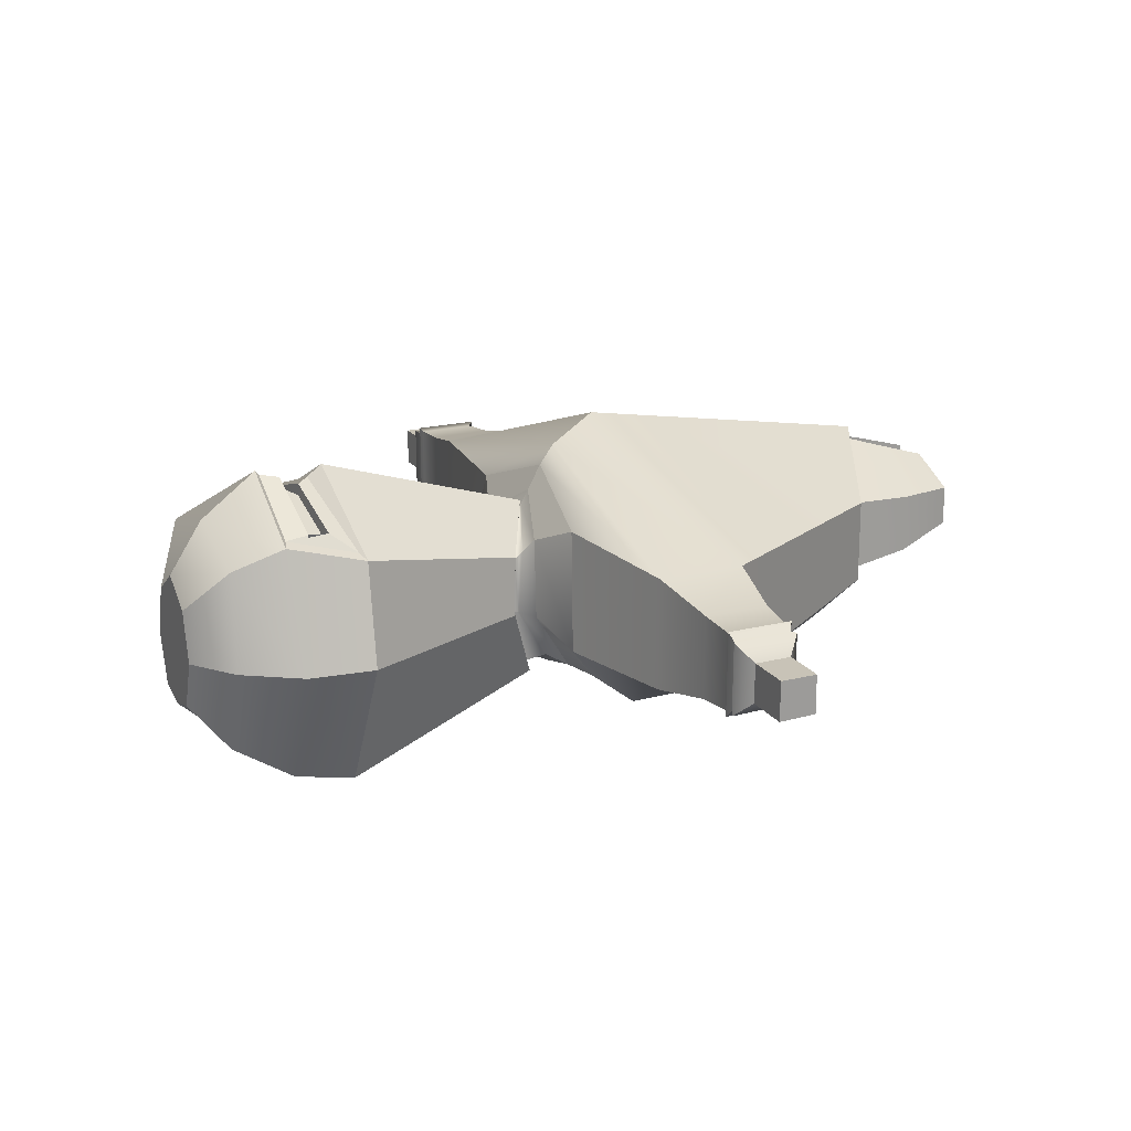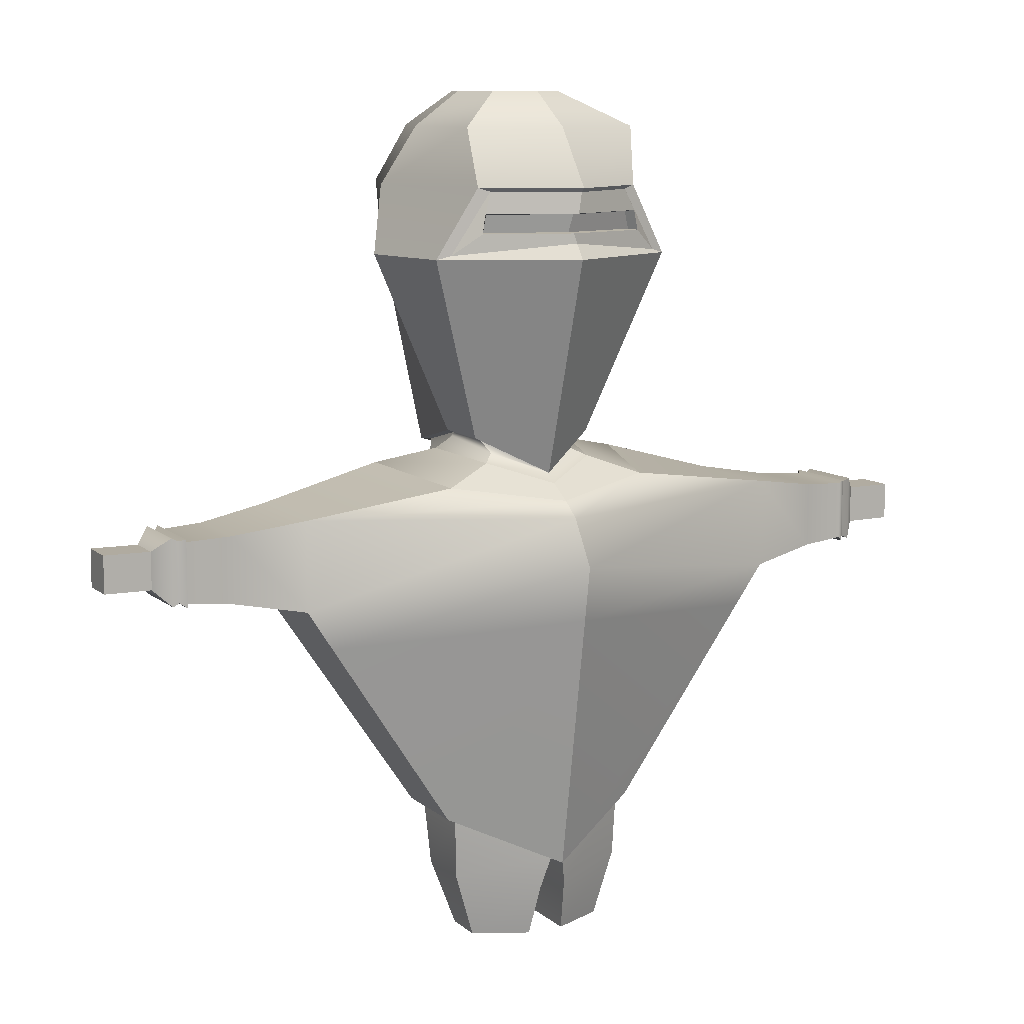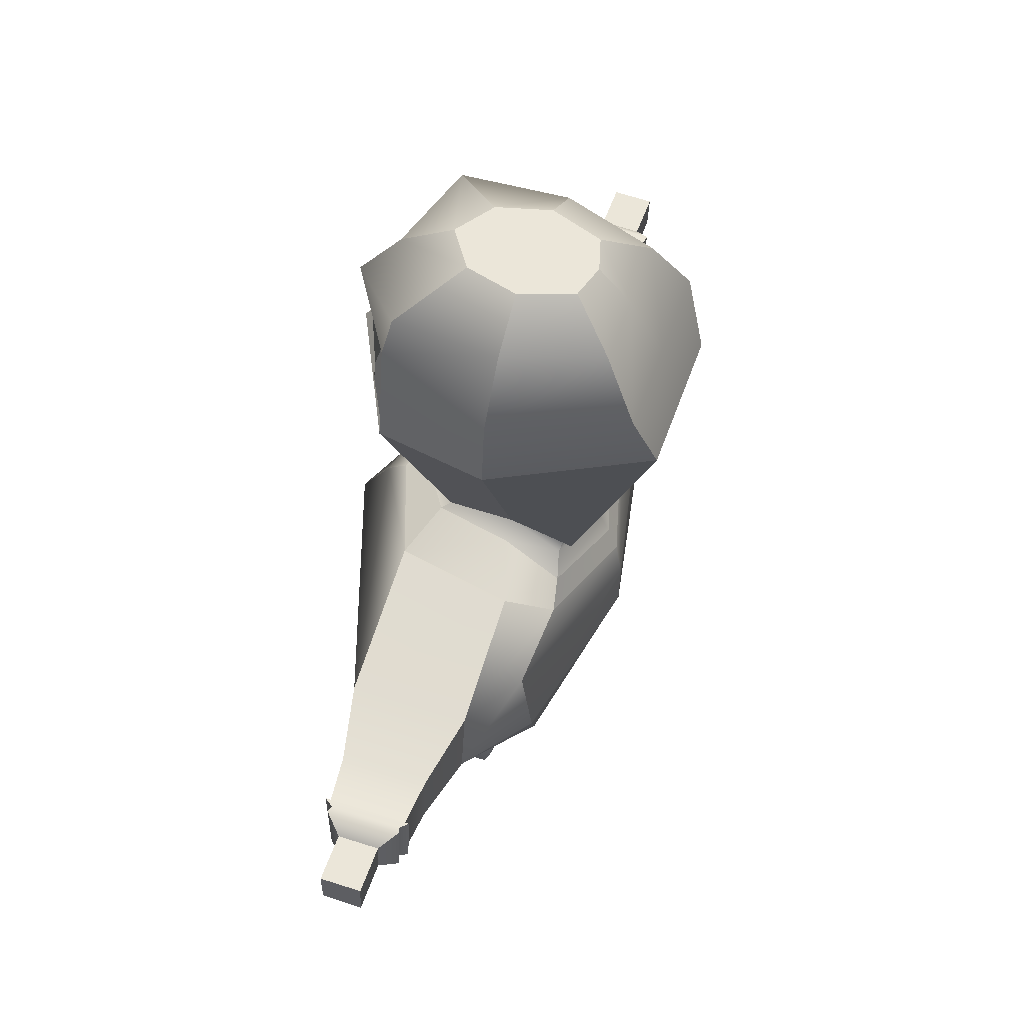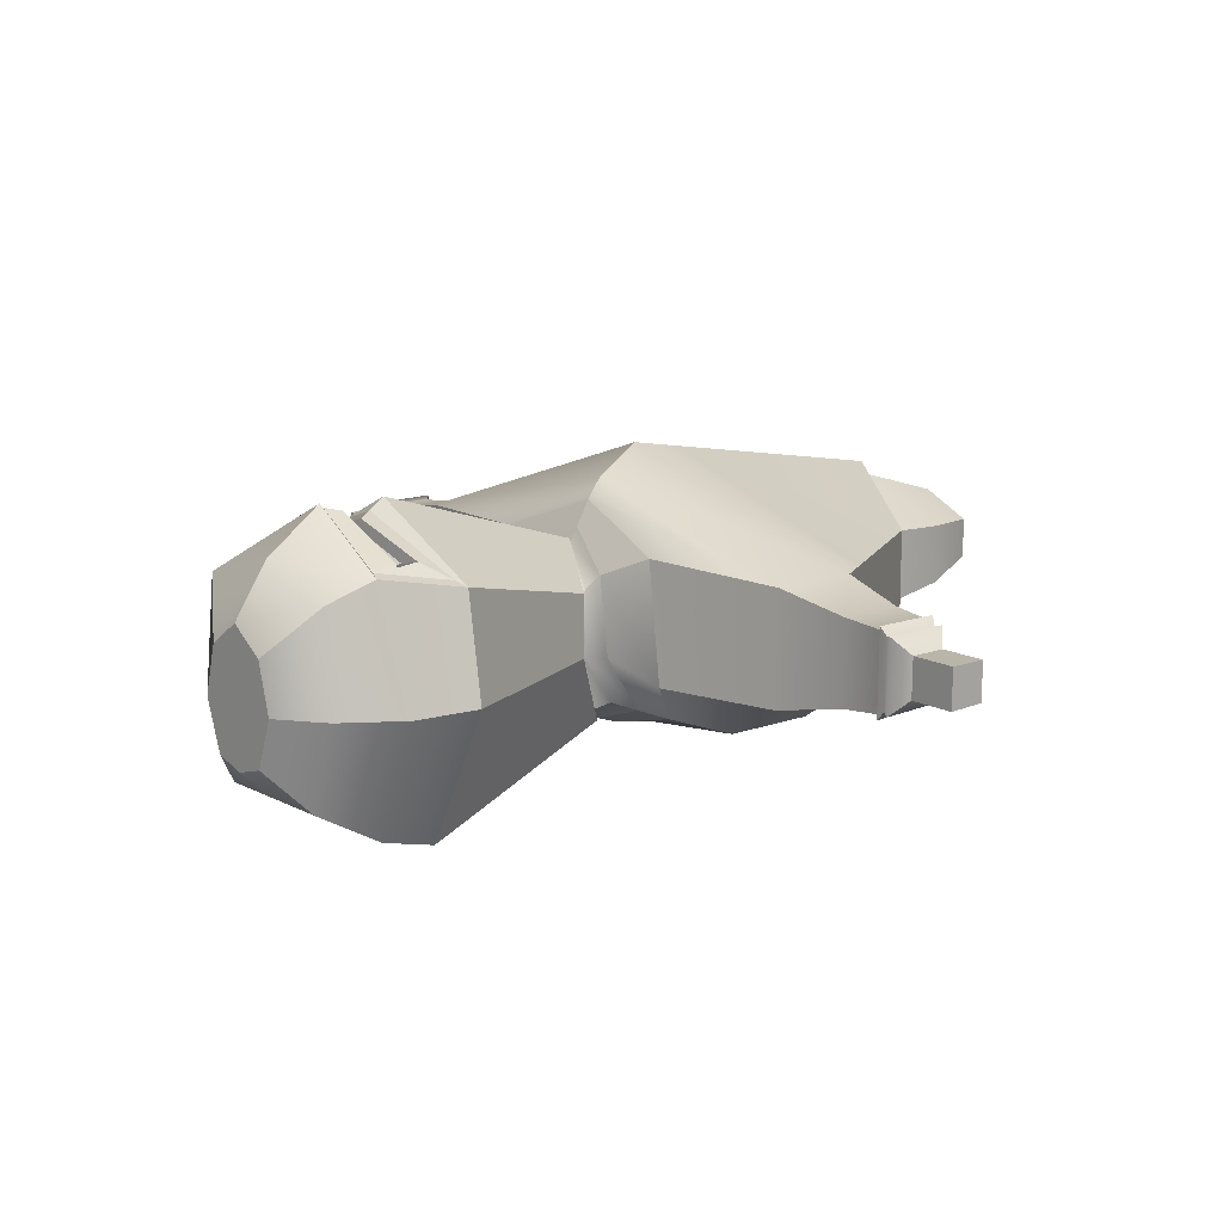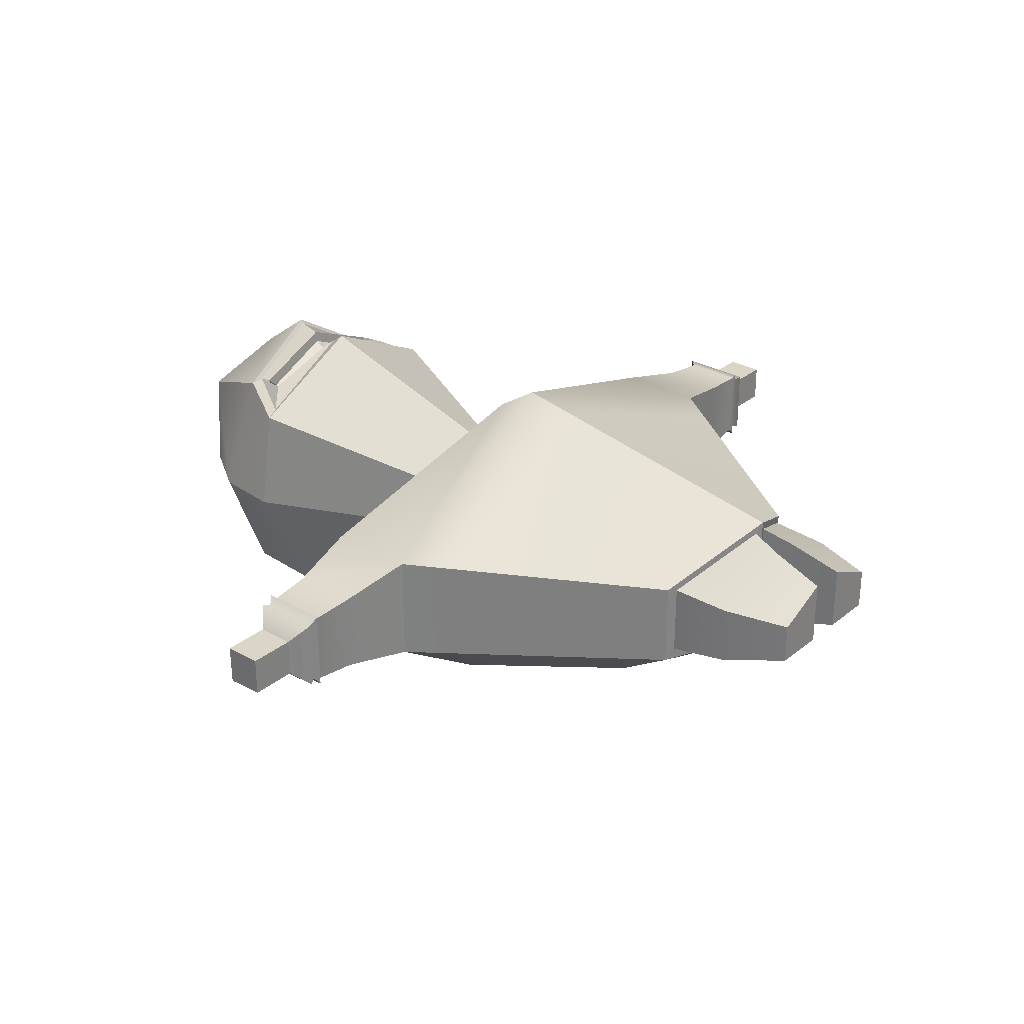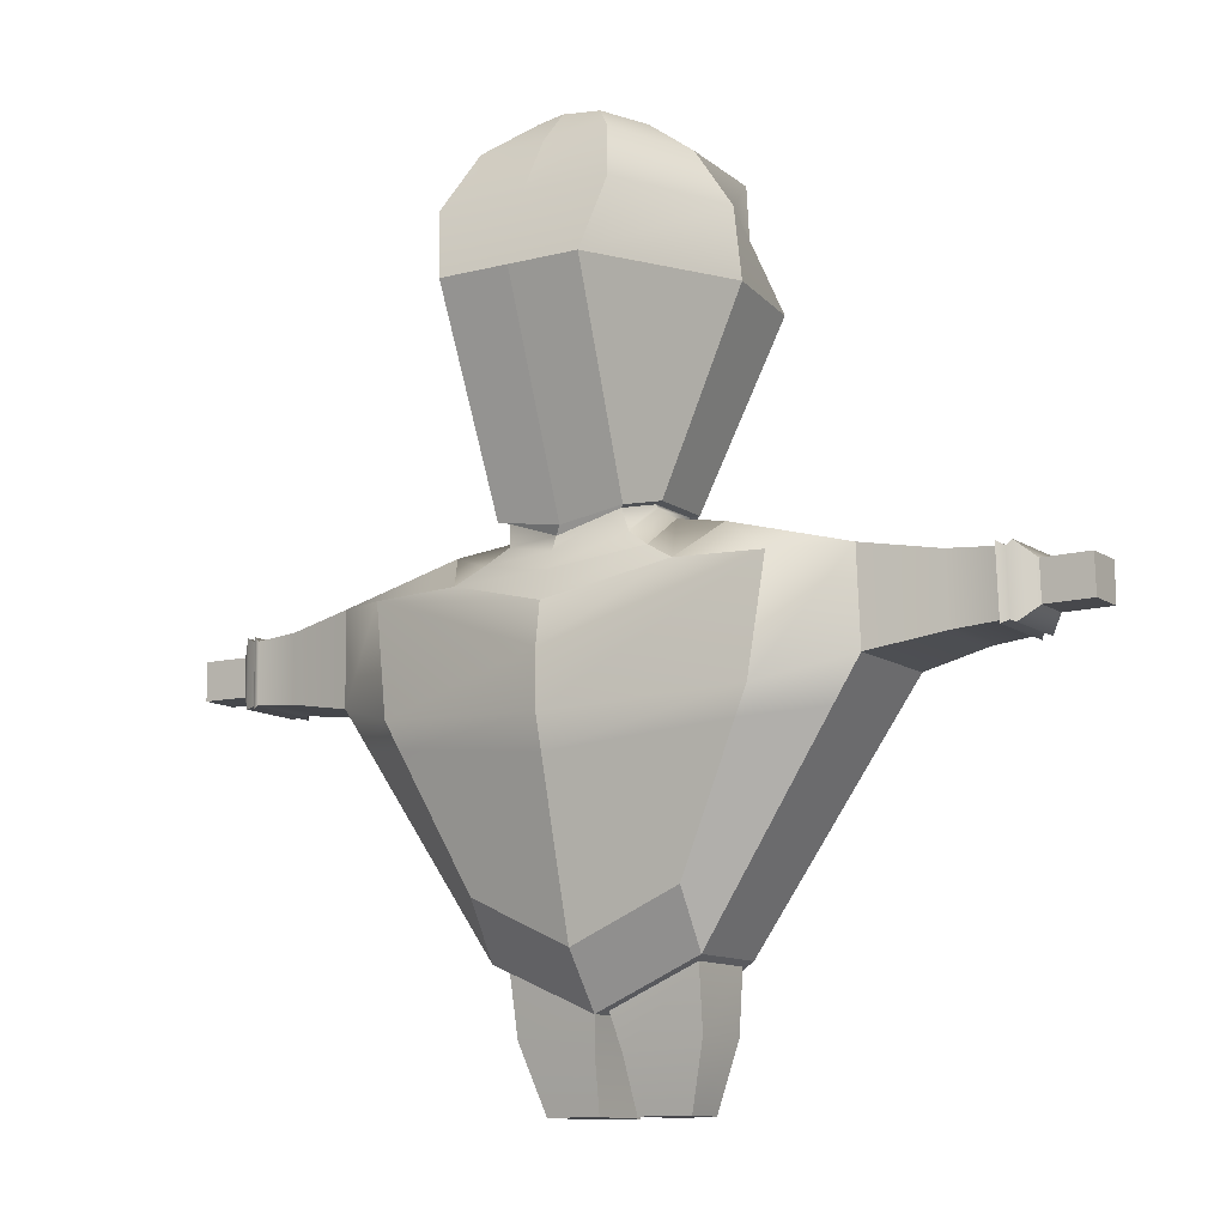
<metadata>
{"format":"obj","ext":"obj","renderer":"f3d","projection":"perspective","resolution":1024,"background":"white","views":[{"elev":19.3,"azim":-115.4,"up":"+Z"},{"elev":10.0,"azim":-27.5,"up":"+Y"},{"elev":56.6,"azim":109.4,"up":"+Y"},{"elev":13.2,"azim":-130.1,"up":"+Z"},{"elev":29.2,"azim":-50.0,"up":"+Z"},{"elev":-11.5,"azim":-147.7,"up":"+Y"}]}
</metadata>
<code>
g default
v -0.2251 2.941 0.2251
v 0.2251 2.941 0.2251
v -0.1312 4.162 0.1803
v 0.1312 4.162 0.1803
v -0.1153 4.162 -0.1803
v 0.1153 4.162 -0.1803
v -0.2251 2.886 -0.2251
v 0.2251 2.886 -0.2251
v -0 3.592 0.6025
v -0 2.819 0.362
v 0.4503 3.592 0.3793
v -0 4.162 0.2704
v -0.4503 3.592 0.3793
v -0 4.162 -0
v 0.1803 4.162 -0
v -0 4.162 -0.2138
v -0.1803 4.162 -0
v -0 3.592 -0.5123
v 0.2499 3.592 -0.5123
v -0 2.851 -0.2251
v -0.2499 3.592 -0.5123
v 0.2251 2.943 0
v -0.2251 2.943 0
v 0.5123 3.592 0
v -0.5123 3.592 -0
v -0.2333 4.041 -0.3232
v -0 4.041 -0.3232
v 0.2333 4.041 -0.3232
v 0.3465 4.041 -0
v 0.3232 4.041 0.3644
v -0 4.041 0.456
v -0.3232 4.041 0.3644
v -0.3465 4.041 -0
v 0.3076 3.837 0.4149
v 0.484 3.837 -0
v 0.306 3.837 -0.4381
v -0 3.837 -0.4381
v -0.306 3.837 -0.4381
v -0.484 3.837 -0
v -0.3076 3.837 0.4149
v -0 3.837 0.6094
v -0.2665 3.823 0.4268
v -0 3.823 0.5935
v -0.401 3.605 0.3951
v -0 3.646 0.5623
v 0.401 3.605 0.3951
v 0.2665 3.823 0.4268
v -0.2933 3.749 0.4476
v -0 3.749 0.5747
v -0.3069 3.68 0.4485
v -0 3.68 0.5404
v 0.3069 3.68 0.4485
v 0.2933 3.749 0.4476
v -0.2787 3.745 0.4061
v -0 3.745 0.5333
v -0.2923 3.682 0.4071
v -0 3.682 0.4989
v 0.2923 3.682 0.4071
v 0.2787 3.745 0.4061
v -0.2003 2.885 -0.1928
v -0.2003 2.936 0.007538
v -0 2.814 -0.2414
v 0.2003 2.885 -0.1928
v 0.2003 2.936 0.007538
v 0.2003 2.934 0.2079
v -0 2.826 0.3297
v -0.2003 2.934 0.2079
v -0.2152 2.816 -0.1764
v -0.2094 2.92 0.003017
v -0 2.762 -0.2679
v 0.2152 2.816 -0.1764
v 0.2094 2.92 0.003017
v 0.1593 2.882 0.2182
v -0 2.816 0.3491
v -0.1593 2.882 0.2182
v -0.2941 2.761 -0.1984
v -0.2757 2.881 0.002042
v -0 2.701 -0.2974
v 0.2941 2.761 -0.1984
v 0.2757 2.881 0.002042
v 0.2058 2.856 0.2731
v 0 2.787 0.3996
v -0.2058 2.856 0.2731
v -0.3907 2.706 -0.2178
v -0.4864 2.833 -0.06785
v -0 2.602 -0.3304
v 0.3907 2.706 -0.2178
v 0.4864 2.833 -0.06785
v 0.3825 2.79 0.3488
v 0 2.737 0.4896
v -0.3825 2.79 0.3488
v -0.3694 1.755 -0.1453
v -0.3694 1.561 -0.0259
v -0 1.587 -0.1663
v -0 1.399 -0.0259
v 0.3694 1.755 -0.1453
v 0.3694 1.561 -0.0259
v 0.3694 1.561 0.2844
v -0 1.399 0.4731
v -0.3694 1.561 0.2844
v 0.3351 1.545 0.01616
v 0.3351 1.545 0.2742
v 0.02467 1.41 0.4311
v 0.02467 1.41 0.01616
v -0.3361 1.545 0.2744
v -0.02451 1.41 0.4318
v -0.3361 1.545 0.01546
v -0.02451 1.41 0.01546
v 0.3268 1.332 0.05129
v 0.3268 1.332 0.2656
v 0.04882 1.291 0.3959
v 0.04882 1.291 0.05129
v -0.3276 1.332 0.2658
v -0.0486 1.291 0.3965
v -0.3276 1.332 0.05071
v -0.0486 1.291 0.05071
v 0.2558 1.102 0.1072
v 0.2558 1.102 0.252
v 0.06726 1.102 0.34
v 0.06726 1.102 0.1072
v -0.2563 1.102 0.2521
v -0.06706 1.102 0.3404
v -0.2563 1.102 0.1068
v -0.06706 1.102 0.1068
v -0.6964 2.697 -0.2056
v -0 2.458 -0.3523
v 0.6964 2.697 -0.2056
v 0.9206 2.716 -0.07415
v 0.9259 2.716 0.3327
v -0 2.684 0.5614
v -0.9259 2.716 0.3327
v -0.9206 2.716 -0.07415
v -0.6433 2.31 -0.2259
v -0.9261 2.395 -0.0602
v -0.9259 2.395 0.3327
v -0 2.526 0.6652
v 0.9259 2.395 0.3327
v 0.9261 2.395 -0.0602
v 0.6433 2.31 -0.2259
v -0 2.265 -0.3511
v 1.174 2.675 -0.02171
v 1.178 2.675 0.277
v 1.178 2.44 0.277
v 1.179 2.44 -0.01146
v -1.178 2.675 0.277
v -1.174 2.675 -0.02171
v -1.179 2.44 -0.01146
v -1.178 2.44 0.277
v 1.331 2.666 -0.008849
v 1.335 2.666 0.261
v 1.335 2.453 0.261
v 1.335 2.453 0.000412
v -1.335 2.666 0.261
v -1.331 2.666 -0.008849
v -1.335 2.453 0.000412
v -1.335 2.453 0.261
v 1.335 2.679 -0.02486
v 1.339 2.679 0.277
v 1.339 2.441 0.277
v 1.339 2.441 -0.0145
v -1.339 2.679 0.277
v -1.335 2.679 -0.02486
v -1.339 2.441 -0.0145
v -1.339 2.441 0.277
v 1.355 2.668 0.003183
v 1.358 2.668 0.2464
v 1.358 2.455 0.2464
v 1.358 2.455 0.01153
v -1.358 2.668 0.2464
v -1.355 2.668 0.003183
v -1.358 2.455 0.01153
v -1.358 2.455 0.2464
v 1.38 2.682 -0.005249
v 1.383 2.682 0.2526
v 1.383 2.445 0.2526
v 1.383 2.444 0.003597
v -1.383 2.682 0.2526
v -1.38 2.682 -0.005249
v -1.383 2.444 0.003597
v -1.383 2.445 0.2526
v 1.435 2.631 0.05149
v 1.437 2.631 0.1937
v 1.437 2.498 0.1937
v 1.437 2.498 0.05637
v -1.437 2.631 0.1937
v -1.435 2.631 0.05149
v -1.437 2.498 0.05637
v -1.437 2.498 0.1937
v 1.601 2.632 0.05043
v 1.603 2.632 0.1927
v 1.603 2.499 0.1927
v 1.603 2.499 0.05531
v -1.603 2.632 0.1927
v -1.601 2.632 0.05043
v -1.603 2.499 0.05531
v -1.603 2.499 0.1927
v -0.5957 2.214 -0.2119
v -0.8293 2.25 -0.05424
v -0.8292 2.25 0.3243
v -0 2.33 0.6318
v 0.8292 2.25 0.3243
v 0.8293 2.25 -0.05424
v 0.5957 2.214 -0.2119
v -0 2.147 -0.319
g Head
f 13 1 10 9
f 17 3 12 14
f 37 38 26 27
f 93 92 94 95
f 11 2 22 24
f 21 7 23 25
f 10 2 11 9
f 41 34 30 31
f 31 32 40 41
f 12 4 15 14
f 15 6 16 14
f 16 5 17 14
f 27 28 36 37
f 19 8 20 18
f 20 7 21 18
f 94 96 97 95
f 117 118 119 120
f 122 121 123 124
f 22 8 19 24
f 35 36 28 29
f 29 30 34 35
f 23 1 13 25
f 39 40 32 33
f 33 26 38 39
f 27 26 5 16
f 16 6 28 27
f 29 28 6 15
f 15 4 30 29
f 31 30 4 12
f 12 3 32 31
f 33 32 3 17
f 17 5 26 33
f 35 34 11 24
f 19 36 35 24
f 37 36 19 18
f 21 38 37 18
f 39 38 21 25
f 13 40 39 25
f 55 54 56 57
f 58 59 55 57
f 41 40 42 43
f 40 13 44 42
f 13 9 45 44
f 11 34 47 46
f 34 41 43 47
f 9 11 46 45
f 43 42 48 49
f 42 44 50 48
f 44 45 51 50
f 46 47 53 52
f 47 43 49 53
f 45 46 52 51
f 49 48 54 55
f 48 50 56 54
f 50 51 57 56
f 52 53 59 58
f 53 49 55 59
f 51 52 58 57
f 23 7 60 61
f 7 20 62 60
f 20 8 63 62
f 8 22 64 63
f 22 2 65 64
f 2 10 66 65
f 10 1 67 66
f 1 23 61 67
f 61 60 68 69
f 60 62 70 68
f 62 63 71 70
f 63 64 72 71
f 64 65 73 72
f 65 66 74 73
f 66 67 75 74
f 67 61 69 75
f 69 68 76 77
f 68 70 78 76
f 70 71 79 78
f 71 72 80 79
f 72 73 81 80
f 73 74 82 81
f 74 75 83 82
f 75 69 77 83
f 77 76 84 85
f 76 78 86 84
f 78 79 87 86
f 79 80 88 87
f 80 81 89 88
f 81 82 90 89
f 82 83 91 90
f 83 77 85 91
f 132 125 133 134
f 125 126 140 133
f 126 127 139 140
f 127 128 138 139
f 189 190 191 192
f 129 130 136 137
f 130 131 135 136
f 193 194 195 196
f 97 98 102 101
f 98 99 103 102
f 99 95 104 103
f 95 97 101 104
f 99 100 105 106
f 100 93 107 105
f 93 95 108 107
f 95 99 106 108
f 101 102 110 109
f 102 103 111 110
f 103 104 112 111
f 104 101 109 112
f 106 105 113 114
f 105 107 115 113
f 107 108 116 115
f 108 106 114 116
f 109 110 118 117
f 110 111 119 118
f 111 112 120 119
f 112 109 117 120
f 114 113 121 122
f 113 115 123 121
f 115 116 124 123
f 116 114 122 124
f 84 86 126 125
f 86 87 127 126
f 87 88 128 127
f 88 89 129 128
f 89 90 130 129
f 90 91 131 130
f 91 85 132 131
f 85 84 125 132
f 134 133 197 198
f 135 134 198 199
f 136 135 199 200
f 137 136 200 201
f 138 137 201 202
f 139 138 202 203
f 140 139 203 204
f 133 140 204 197
f 128 129 142 141
f 129 137 143 142
f 137 138 144 143
f 138 128 141 144
f 131 132 146 145
f 132 134 147 146
f 134 135 148 147
f 135 131 145 148
f 141 142 150 149
f 142 143 151 150
f 143 144 152 151
f 144 141 149 152
f 145 146 154 153
f 146 147 155 154
f 147 148 156 155
f 148 145 153 156
f 149 150 158 157
f 150 151 159 158
f 151 152 160 159
f 152 149 157 160
f 153 154 162 161
f 154 155 163 162
f 155 156 164 163
f 156 153 161 164
f 157 158 166 165
f 158 159 167 166
f 159 160 168 167
f 160 157 165 168
f 161 162 170 169
f 162 163 171 170
f 163 164 172 171
f 164 161 169 172
f 165 166 174 173
f 166 167 175 174
f 167 168 176 175
f 168 165 173 176
f 169 170 178 177
f 170 171 179 178
f 171 172 180 179
f 172 169 177 180
f 173 174 182 181
f 174 175 183 182
f 175 176 184 183
f 176 173 181 184
f 177 178 186 185
f 178 179 187 186
f 179 180 188 187
f 180 177 185 188
f 181 182 190 189
f 182 183 191 190
f 183 184 192 191
f 184 181 189 192
f 185 186 194 193
f 186 187 195 194
f 187 188 196 195
f 188 185 193 196
f 198 197 92 93
f 199 198 93 100
f 200 199 100 99
f 201 200 99 98
f 202 201 98 97
f 203 202 97 96
f 204 203 96 94
f 197 204 94 92

</code>
